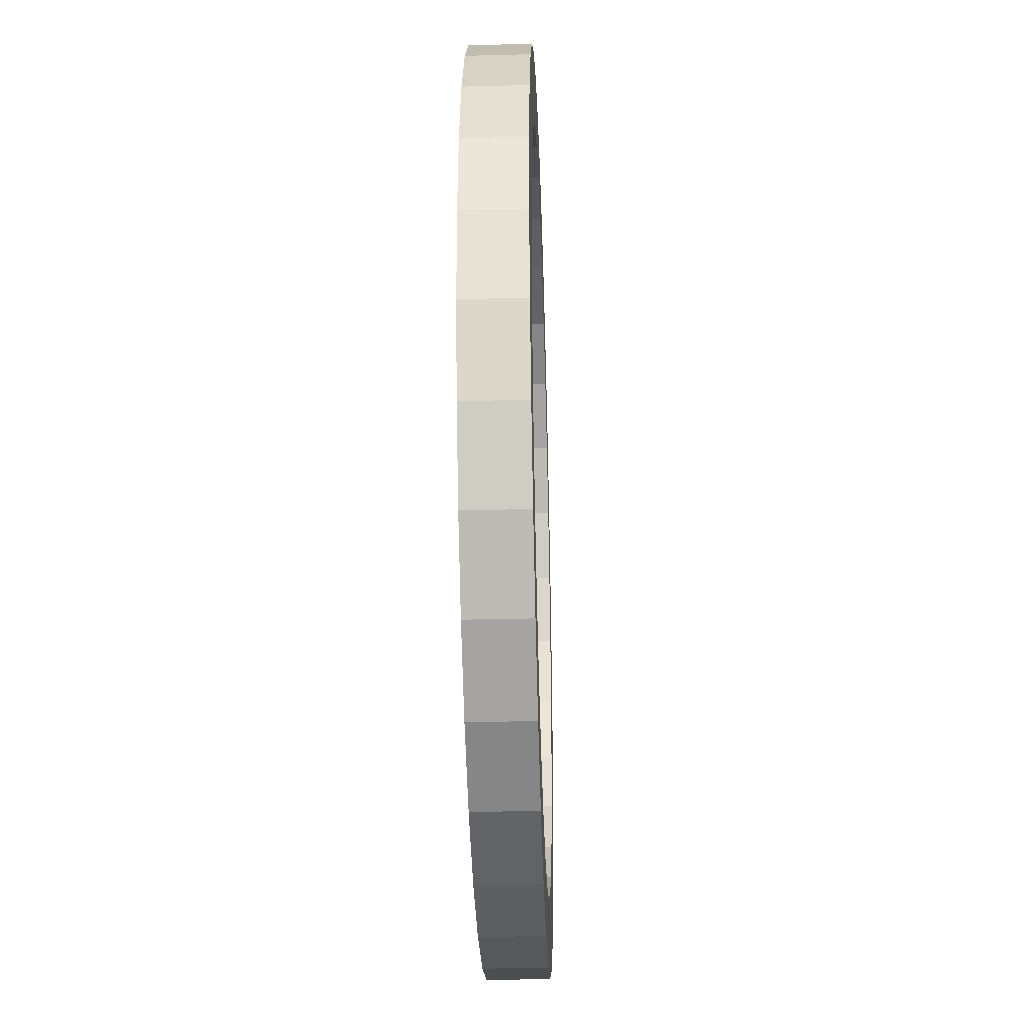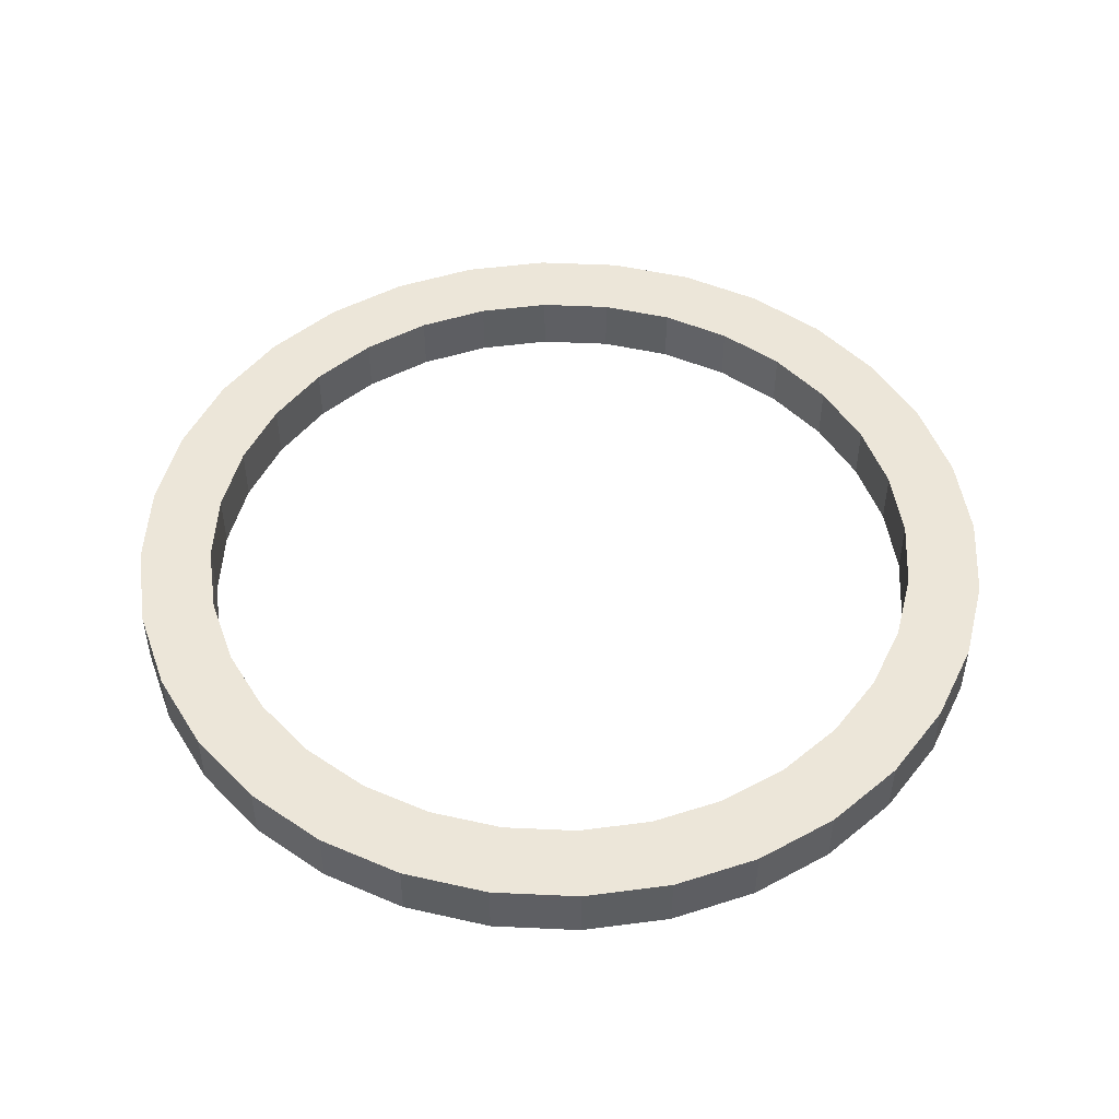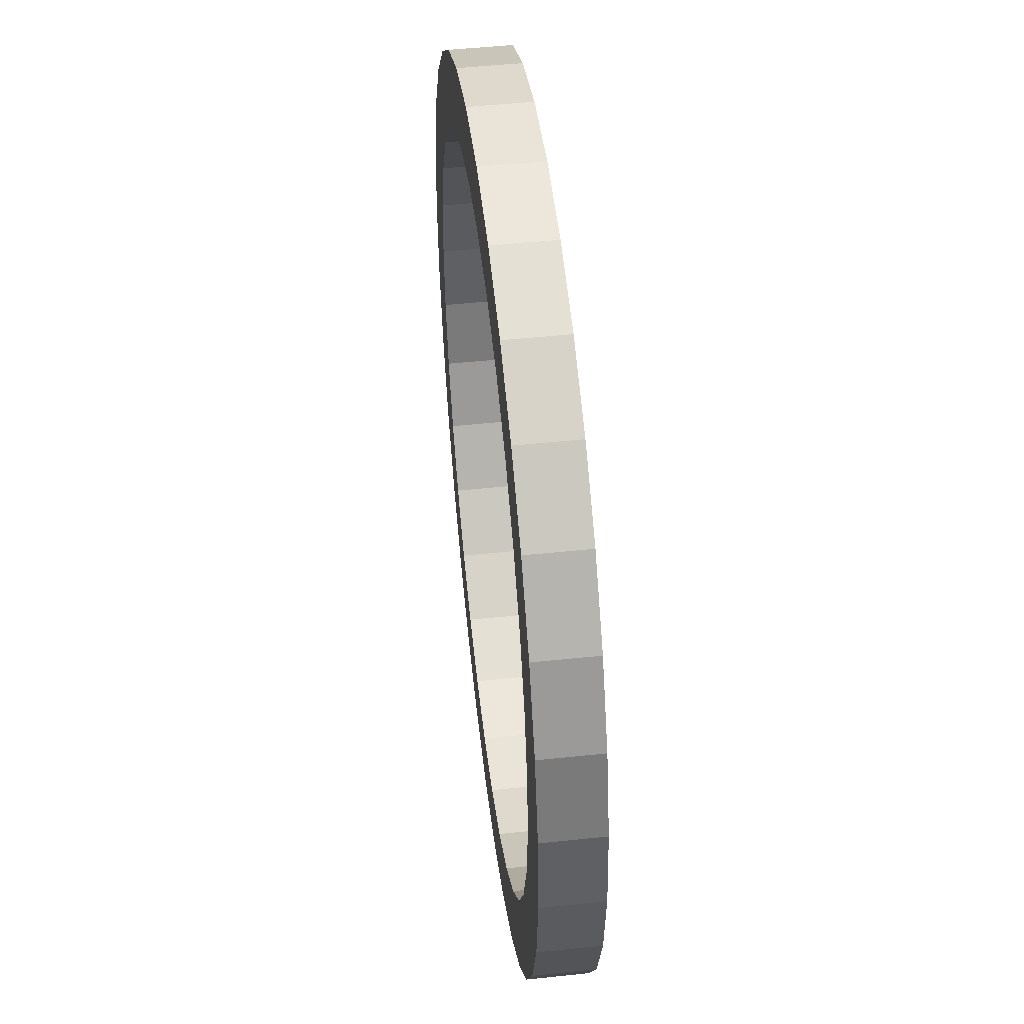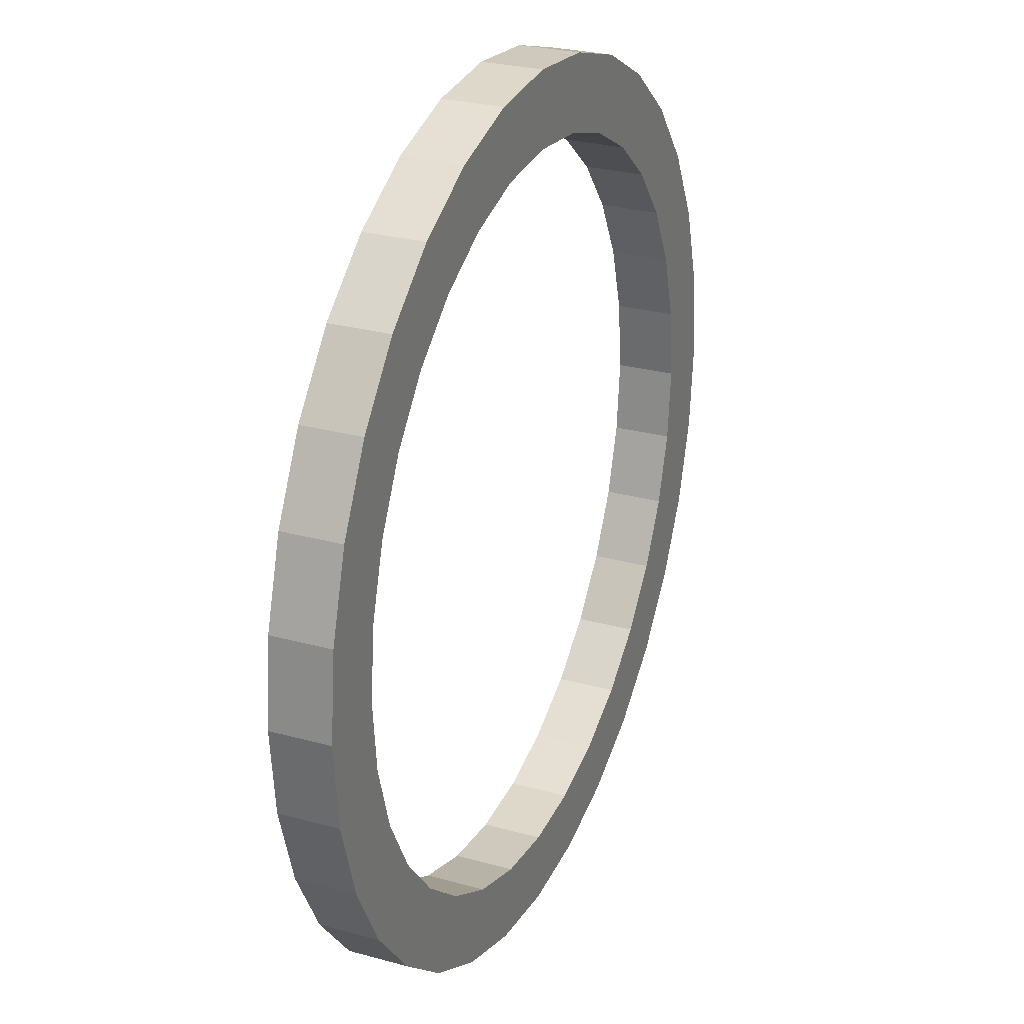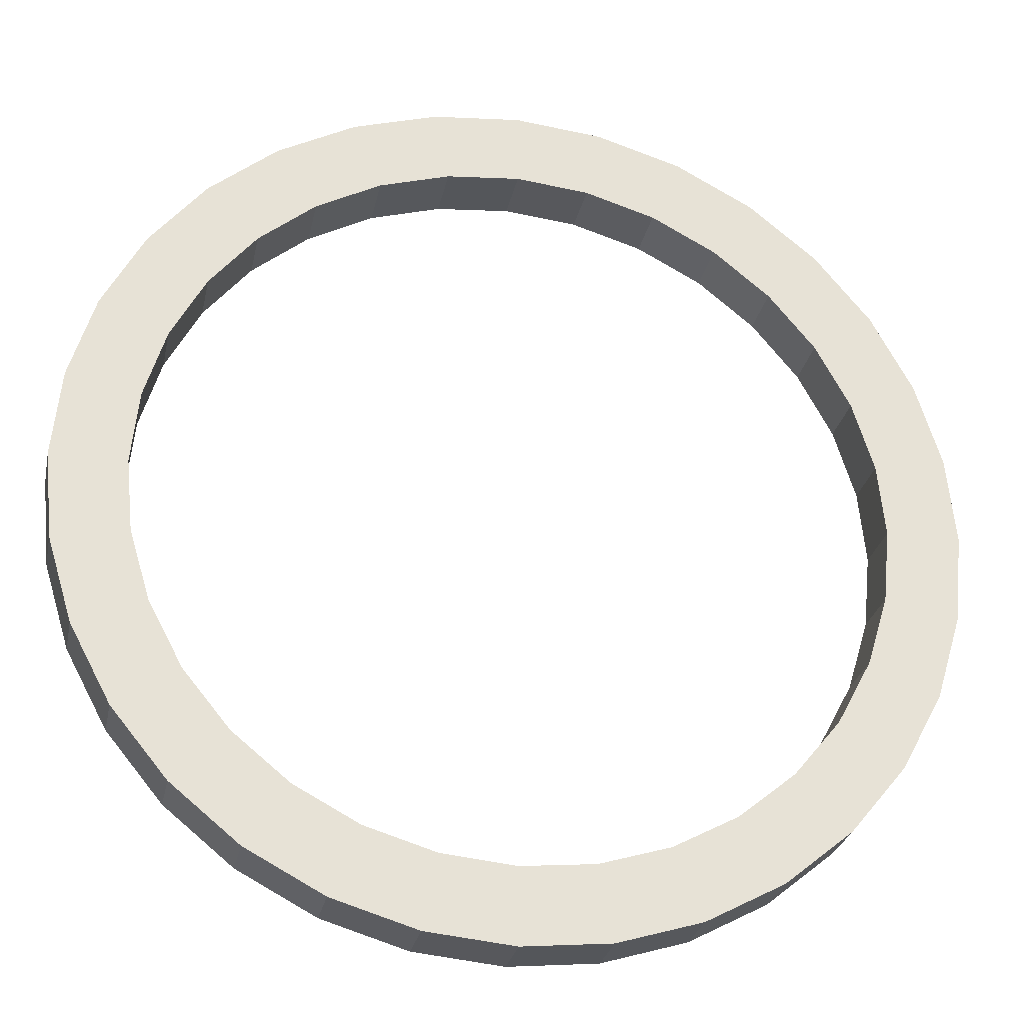
<metadata>
{"format":"obj","ext":"obj","renderer":"f3d","projection":"perspective","resolution":1024,"background":"white","views":[{"elev":-34.0,"azim":92.0,"up":"+Y"},{"elev":49.0,"azim":42.3,"up":"+Z"},{"elev":49.3,"azim":83.3,"up":"+Y"},{"elev":27.1,"azim":-66.9,"up":"+Y"},{"elev":-27.7,"azim":-11.6,"up":"+Y"}]}
</metadata>
<code>
g pb_Mesh-40886
v -3 0 -0.2
v -2.942 0.5853 -0.2
v -3 0 0.2
v -2.942 0.5853 0.2
v -2.452 0.4877 -0.2
v -2.5 0 -0.2
v -2.452 0.4877 0.2
v -2.5 0 0.2
v -2.942 0.5853 -0.2
v -2.772 1.148 -0.2
v -2.942 0.5853 0.2
v -2.772 1.148 0.2
v -2.31 0.9567 -0.2
v -2.452 0.4877 -0.2
v -2.31 0.9567 0.2
v -2.452 0.4877 0.2
v -2.772 1.148 -0.2
v -2.494 1.667 -0.2
v -2.772 1.148 0.2
v -2.494 1.667 0.2
v -2.079 1.389 -0.2
v -2.31 0.9567 -0.2
v -2.079 1.389 0.2
v -2.31 0.9567 0.2
v -2.494 1.667 -0.2
v -2.121 2.121 -0.2
v -2.494 1.667 0.2
v -2.121 2.121 0.2
v -1.768 1.768 -0.2
v -2.079 1.389 -0.2
v -1.768 1.768 0.2
v -2.079 1.389 0.2
v -2.121 2.121 -0.2
v -1.667 2.494 -0.2
v -2.121 2.121 0.2
v -1.667 2.494 0.2
v -1.389 2.079 -0.2
v -1.768 1.768 -0.2
v -1.389 2.079 0.2
v -1.768 1.768 0.2
v -1.667 2.494 -0.2
v -1.148 2.772 -0.2
v -1.667 2.494 0.2
v -1.148 2.772 0.2
v -0.9567 2.31 -0.2
v -1.389 2.079 -0.2
v -0.9567 2.31 0.2
v -1.389 2.079 0.2
v -1.148 2.772 -0.2
v -0.5853 2.942 -0.2
v -1.148 2.772 0.2
v -0.5853 2.942 0.2
v -0.4877 2.452 -0.2
v -0.9567 2.31 -0.2
v -0.4877 2.452 0.2
v -0.9567 2.31 0.2
v -0.5853 2.942 -0.2
v 2.384e-07 3 -0.2
v -0.5853 2.942 0.2
v 2.384e-07 3 0.2
v 0 2.5 -0.2
v -0.4877 2.452 -0.2
v 0 2.5 0.2
v -0.4877 2.452 0.2
v 2.384e-07 3 -0.2
v 0.5853 2.942 -0.2
v 2.384e-07 3 0.2
v 0.5853 2.942 0.2
v 0.4877 2.452 -0.2
v 0 2.5 -0.2
v 0.4877 2.452 0.2
v 0 2.5 0.2
v 0.5853 2.942 -0.2
v 1.148 2.772 -0.2
v 0.5853 2.942 0.2
v 1.148 2.772 0.2
v 0.9567 2.31 -0.2
v 0.4877 2.452 -0.2
v 0.9567 2.31 0.2
v 0.4877 2.452 0.2
v 1.148 2.772 -0.2
v 1.667 2.494 -0.2
v 1.148 2.772 0.2
v 1.667 2.494 0.2
v 1.389 2.079 -0.2
v 0.9567 2.31 -0.2
v 1.389 2.079 0.2
v 0.9567 2.31 0.2
v 1.667 2.494 -0.2
v 2.121 2.121 -0.2
v 1.667 2.494 0.2
v 2.121 2.121 0.2
v 1.768 1.768 -0.2
v 1.389 2.079 -0.2
v 1.768 1.768 0.2
v 1.389 2.079 0.2
v 2.121 2.121 -0.2
v 2.494 1.667 -0.2
v 2.121 2.121 0.2
v 2.494 1.667 0.2
v 2.079 1.389 -0.2
v 1.768 1.768 -0.2
v 2.079 1.389 0.2
v 1.768 1.768 0.2
v 2.494 1.667 -0.2
v 2.772 1.148 -0.2
v 2.494 1.667 0.2
v 2.772 1.148 0.2
v 2.31 0.9567 -0.2
v 2.079 1.389 -0.2
v 2.31 0.9567 0.2
v 2.079 1.389 0.2
v 2.772 1.148 -0.2
v 2.942 0.5853 -0.2
v 2.772 1.148 0.2
v 2.942 0.5853 0.2
v 2.452 0.4877 -0.2
v 2.31 0.9567 -0.2
v 2.452 0.4877 0.2
v 2.31 0.9567 0.2
v 2.942 0.5853 -0.2
v 3 -2.623e-07 -0.2
v 2.942 0.5853 0.2
v 3 -2.623e-07 0.2
v 2.5 -2.186e-07 -0.2
v 2.452 0.4877 -0.2
v 2.5 -2.186e-07 0.2
v 2.452 0.4877 0.2
v 3 -2.623e-07 -0.2
v 2.942 -0.5853 -0.2
v 3 -2.623e-07 0.2
v 2.942 -0.5853 0.2
v 2.452 -0.4877 -0.2
v 2.5 -2.186e-07 -0.2
v 2.452 -0.4877 0.2
v 2.5 -2.186e-07 0.2
v 2.942 -0.5853 -0.2
v 2.772 -1.148 -0.2
v 2.942 -0.5853 0.2
v 2.772 -1.148 0.2
v 2.31 -0.9567 -0.2
v 2.452 -0.4877 -0.2
v 2.31 -0.9567 0.2
v 2.452 -0.4877 0.2
v 2.772 -1.148 -0.2
v 2.494 -1.667 -0.2
v 2.772 -1.148 0.2
v 2.494 -1.667 0.2
v 2.079 -1.389 -0.2
v 2.31 -0.9567 -0.2
v 2.079 -1.389 0.2
v 2.31 -0.9567 0.2
v 2.494 -1.667 -0.2
v 2.121 -2.121 -0.2
v 2.494 -1.667 0.2
v 2.121 -2.121 0.2
v 1.768 -1.768 -0.2
v 2.079 -1.389 -0.2
v 1.768 -1.768 0.2
v 2.079 -1.389 0.2
v 2.121 -2.121 -0.2
v 1.667 -2.494 -0.2
v 2.121 -2.121 0.2
v 1.667 -2.494 0.2
v 1.389 -2.079 -0.2
v 1.768 -1.768 -0.2
v 1.389 -2.079 0.2
v 1.768 -1.768 0.2
v 1.667 -2.494 -0.2
v 1.148 -2.772 -0.2
v 1.667 -2.494 0.2
v 1.148 -2.772 0.2
v 0.9567 -2.31 -0.2
v 1.389 -2.079 -0.2
v 0.9567 -2.31 0.2
v 1.389 -2.079 0.2
v 1.148 -2.772 -0.2
v 0.5853 -2.942 -0.2
v 1.148 -2.772 0.2
v 0.5853 -2.942 0.2
v 0.4877 -2.452 -0.2
v 0.9567 -2.31 -0.2
v 0.4877 -2.452 0.2
v 0.9567 -2.31 0.2
v 0.5853 -2.942 -0.2
v 0 -3 -0.2
v 0.5853 -2.942 0.2
v 0 -3 0.2
v 0 -2.5 -0.2
v 0.4877 -2.452 -0.2
v 0 -2.5 0.2
v 0.4877 -2.452 0.2
v 0 -3 -0.2
v -0.5853 -2.942 -0.2
v 0 -3 0.2
v -0.5853 -2.942 0.2
v -0.4877 -2.452 -0.2
v 0 -2.5 -0.2
v -0.4877 -2.452 0.2
v 0 -2.5 0.2
v -0.5853 -2.942 -0.2
v -1.148 -2.772 -0.2
v -0.5853 -2.942 0.2
v -1.148 -2.772 0.2
v -0.9567 -2.31 -0.2
v -0.4877 -2.452 -0.2
v -0.9567 -2.31 0.2
v -0.4877 -2.452 0.2
v -1.148 -2.772 -0.2
v -1.667 -2.494 -0.2
v -1.148 -2.772 0.2
v -1.667 -2.494 0.2
v -1.389 -2.079 -0.2
v -0.9567 -2.31 -0.2
v -1.389 -2.079 0.2
v -0.9567 -2.31 0.2
v -1.667 -2.494 -0.2
v -2.121 -2.121 -0.2
v -1.667 -2.494 0.2
v -2.121 -2.121 0.2
v -1.768 -1.768 -0.2
v -1.389 -2.079 -0.2
v -1.768 -1.768 0.2
v -1.389 -2.079 0.2
v -2.121 -2.121 -0.2
v -2.494 -1.667 -0.2
v -2.121 -2.121 0.2
v -2.494 -1.667 0.2
v -2.079 -1.389 -0.2
v -1.768 -1.768 -0.2
v -2.079 -1.389 0.2
v -1.768 -1.768 0.2
v -2.494 -1.667 -0.2
v -2.772 -1.148 -0.2
v -2.494 -1.667 0.2
v -2.772 -1.148 0.2
v -2.31 -0.9567 -0.2
v -2.079 -1.389 -0.2
v -2.31 -0.9567 0.2
v -2.079 -1.389 0.2
v -2.772 -1.148 -0.2
v -2.942 -0.5853 -0.2
v -2.772 -1.148 0.2
v -2.942 -0.5853 0.2
v -2.452 -0.4877 -0.2
v -2.31 -0.9567 -0.2
v -2.452 -0.4877 0.2
v -2.31 -0.9567 0.2
v -2.942 -0.5853 -0.2
v -3 5.245e-07 -0.2
v -2.942 -0.5853 0.2
v -3 5.245e-07 0.2
v -2.5 4.371e-07 -0.2
v -2.452 -0.4877 -0.2
v -2.5 4.371e-07 0.2
v -2.452 -0.4877 0.2
v -3 0 0.2
v -2.942 0.5853 0.2
v -2.5 0 0.2
v -2.452 0.4877 0.2
v -2.942 0.5853 -0.2
v -3 0 -0.2
v -2.452 0.4877 -0.2
v -2.5 0 -0.2
v -2.772 1.148 0.2
v -2.31 0.9567 0.2
v -2.772 1.148 -0.2
v -2.31 0.9567 -0.2
v -2.494 1.667 0.2
v -2.079 1.389 0.2
v -2.494 1.667 -0.2
v -2.079 1.389 -0.2
v -2.121 2.121 0.2
v -1.768 1.768 0.2
v -2.121 2.121 -0.2
v -1.768 1.768 -0.2
v -1.667 2.494 0.2
v -1.389 2.079 0.2
v -1.667 2.494 -0.2
v -1.389 2.079 -0.2
v -1.148 2.772 0.2
v -0.9567 2.31 0.2
v -1.148 2.772 -0.2
v -0.9567 2.31 -0.2
v -0.5853 2.942 0.2
v -0.4877 2.452 0.2
v -0.5853 2.942 -0.2
v -0.4877 2.452 -0.2
v 2.384e-07 3 0.2
v 0 2.5 0.2
v 2.384e-07 3 -0.2
v 0 2.5 -0.2
v 0.5853 2.942 0.2
v 0.4877 2.452 0.2
v 0.5853 2.942 -0.2
v 0.4877 2.452 -0.2
v 1.148 2.772 0.2
v 0.9567 2.31 0.2
v 1.148 2.772 -0.2
v 0.9567 2.31 -0.2
v 1.667 2.494 0.2
v 1.389 2.079 0.2
v 1.667 2.494 -0.2
v 1.389 2.079 -0.2
v 2.121 2.121 0.2
v 1.768 1.768 0.2
v 2.121 2.121 -0.2
v 1.768 1.768 -0.2
v 2.494 1.667 0.2
v 2.079 1.389 0.2
v 2.494 1.667 -0.2
v 2.079 1.389 -0.2
v 2.772 1.148 0.2
v 2.31 0.9567 0.2
v 2.772 1.148 -0.2
v 2.31 0.9567 -0.2
v 2.942 0.5853 0.2
v 2.452 0.4877 0.2
v 2.942 0.5853 -0.2
v 2.452 0.4877 -0.2
v 3 -2.623e-07 0.2
v 2.5 -2.186e-07 0.2
v 3 -2.623e-07 -0.2
v 2.5 -2.186e-07 -0.2
v 2.942 -0.5853 0.2
v 2.452 -0.4877 0.2
v 2.942 -0.5853 -0.2
v 2.452 -0.4877 -0.2
v 2.772 -1.148 0.2
v 2.31 -0.9567 0.2
v 2.772 -1.148 -0.2
v 2.31 -0.9567 -0.2
v 2.494 -1.667 0.2
v 2.079 -1.389 0.2
v 2.494 -1.667 -0.2
v 2.079 -1.389 -0.2
v 2.121 -2.121 0.2
v 1.768 -1.768 0.2
v 2.121 -2.121 -0.2
v 1.768 -1.768 -0.2
v 1.667 -2.494 0.2
v 1.389 -2.079 0.2
v 1.667 -2.494 -0.2
v 1.389 -2.079 -0.2
v 1.148 -2.772 0.2
v 0.9567 -2.31 0.2
v 1.148 -2.772 -0.2
v 0.9567 -2.31 -0.2
v 0.5853 -2.942 0.2
v 0.4877 -2.452 0.2
v 0.5853 -2.942 -0.2
v 0.4877 -2.452 -0.2
v 0 -3 0.2
v 0 -2.5 0.2
v 0 -3 -0.2
v 0 -2.5 -0.2
v -0.5853 -2.942 0.2
v -0.4877 -2.452 0.2
v -0.5853 -2.942 -0.2
v -0.4877 -2.452 -0.2
v -1.148 -2.772 0.2
v -0.9567 -2.31 0.2
v -1.148 -2.772 -0.2
v -0.9567 -2.31 -0.2
v -1.667 -2.494 0.2
v -1.389 -2.079 0.2
v -1.667 -2.494 -0.2
v -1.389 -2.079 -0.2
v -2.121 -2.121 0.2
v -1.768 -1.768 0.2
v -2.121 -2.121 -0.2
v -1.768 -1.768 -0.2
v -2.494 -1.667 0.2
v -2.079 -1.389 0.2
v -2.494 -1.667 -0.2
v -2.079 -1.389 -0.2
v -2.772 -1.148 0.2
v -2.31 -0.9567 0.2
v -2.772 -1.148 -0.2
v -2.31 -0.9567 -0.2
v -2.942 -0.5853 0.2
v -2.452 -0.4877 0.2
v -2.942 -0.5853 -0.2
v -2.452 -0.4877 -0.2
g pb_Mesh-40886_0
f 3 2 1
f 3 4 2
f 7 6 5
f 7 8 6
f 11 10 9
f 11 12 10
f 15 14 13
f 15 16 14
f 19 18 17
f 19 20 18
f 23 22 21
f 23 24 22
f 27 26 25
f 27 28 26
f 31 30 29
f 31 32 30
f 35 34 33
f 35 36 34
f 39 38 37
f 39 40 38
f 43 42 41
f 43 44 42
f 47 46 45
f 47 48 46
f 51 50 49
f 51 52 50
f 55 54 53
f 55 56 54
f 59 58 57
f 59 60 58
f 63 62 61
f 63 64 62
f 67 66 65
f 67 68 66
f 71 70 69
f 71 72 70
f 75 74 73
f 75 76 74
f 79 78 77
f 79 80 78
f 83 82 81
f 83 84 82
f 87 86 85
f 87 88 86
f 91 90 89
f 91 92 90
f 95 94 93
f 95 96 94
f 99 98 97
f 99 100 98
f 103 102 101
f 103 104 102
f 107 106 105
f 107 108 106
f 111 110 109
f 111 112 110
f 115 114 113
f 115 116 114
f 119 118 117
f 119 120 118
f 123 122 121
f 123 124 122
f 127 126 125
f 127 128 126
f 131 130 129
f 131 132 130
f 135 134 133
f 135 136 134
f 139 138 137
f 139 140 138
f 143 142 141
f 143 144 142
f 147 146 145
f 147 148 146
f 151 150 149
f 151 152 150
f 155 154 153
f 155 156 154
f 159 158 157
f 159 160 158
f 163 162 161
f 163 164 162
f 167 166 165
f 167 168 166
f 171 170 169
f 171 172 170
f 175 174 173
f 175 176 174
f 179 178 177
f 179 180 178
f 183 182 181
f 183 184 182
f 187 186 185
f 187 188 186
f 191 190 189
f 191 192 190
f 195 194 193
f 195 196 194
f 199 198 197
f 199 200 198
f 203 202 201
f 203 204 202
f 207 206 205
f 207 208 206
f 211 210 209
f 211 212 210
f 215 214 213
f 215 216 214
f 219 218 217
f 219 220 218
f 223 222 221
f 223 224 222
f 227 226 225
f 227 228 226
f 231 230 229
f 231 232 230
f 235 234 233
f 235 236 234
f 239 238 237
f 239 240 238
f 243 242 241
f 243 244 242
f 247 246 245
f 247 248 246
f 251 250 249
f 251 252 250
f 255 254 253
f 255 256 254
f 259 258 257
f 259 260 258
f 263 262 261
f 263 264 262
f 260 265 258
f 260 266 265
f 268 261 267
f 268 263 261
f 266 269 265
f 266 270 269
f 272 267 271
f 272 268 267
f 270 273 269
f 270 274 273
f 276 271 275
f 276 272 271
f 274 277 273
f 274 278 277
f 280 275 279
f 280 276 275
f 278 281 277
f 278 282 281
f 284 279 283
f 284 280 279
f 282 285 281
f 282 286 285
f 288 283 287
f 288 284 283
f 286 289 285
f 286 290 289
f 292 287 291
f 292 288 287
f 290 293 289
f 290 294 293
f 296 291 295
f 296 292 291
f 294 297 293
f 294 298 297
f 300 295 299
f 300 296 295
f 298 301 297
f 298 302 301
f 304 299 303
f 304 300 299
f 302 305 301
f 302 306 305
f 308 303 307
f 308 304 303
f 306 309 305
f 306 310 309
f 312 307 311
f 312 308 307
f 310 313 309
f 310 314 313
f 316 311 315
f 316 312 311
f 314 317 313
f 314 318 317
f 320 315 319
f 320 316 315
f 318 321 317
f 318 322 321
f 324 319 323
f 324 320 319
f 322 325 321
f 322 326 325
f 328 323 327
f 328 324 323
f 326 329 325
f 326 330 329
f 332 327 331
f 332 328 327
f 330 333 329
f 330 334 333
f 336 331 335
f 336 332 331
f 334 337 333
f 334 338 337
f 340 335 339
f 340 336 335
f 338 341 337
f 338 342 341
f 344 339 343
f 344 340 339
f 342 345 341
f 342 346 345
f 348 343 347
f 348 344 343
f 346 349 345
f 346 350 349
f 352 347 351
f 352 348 347
f 350 353 349
f 350 354 353
f 356 351 355
f 356 352 351
f 354 357 353
f 354 358 357
f 360 355 359
f 360 356 355
f 358 361 357
f 358 362 361
f 364 359 363
f 364 360 359
f 362 365 361
f 362 366 365
f 368 363 367
f 368 364 363
f 366 369 365
f 366 370 369
f 372 367 371
f 372 368 367
f 370 373 369
f 370 374 373
f 376 371 375
f 376 372 371
f 374 377 373
f 374 378 377
f 380 375 379
f 380 376 375
f 378 381 377
f 378 382 381
f 384 379 383
f 384 380 379
f 382 257 381
f 382 259 257
f 264 383 262
f 264 384 383

</code>
